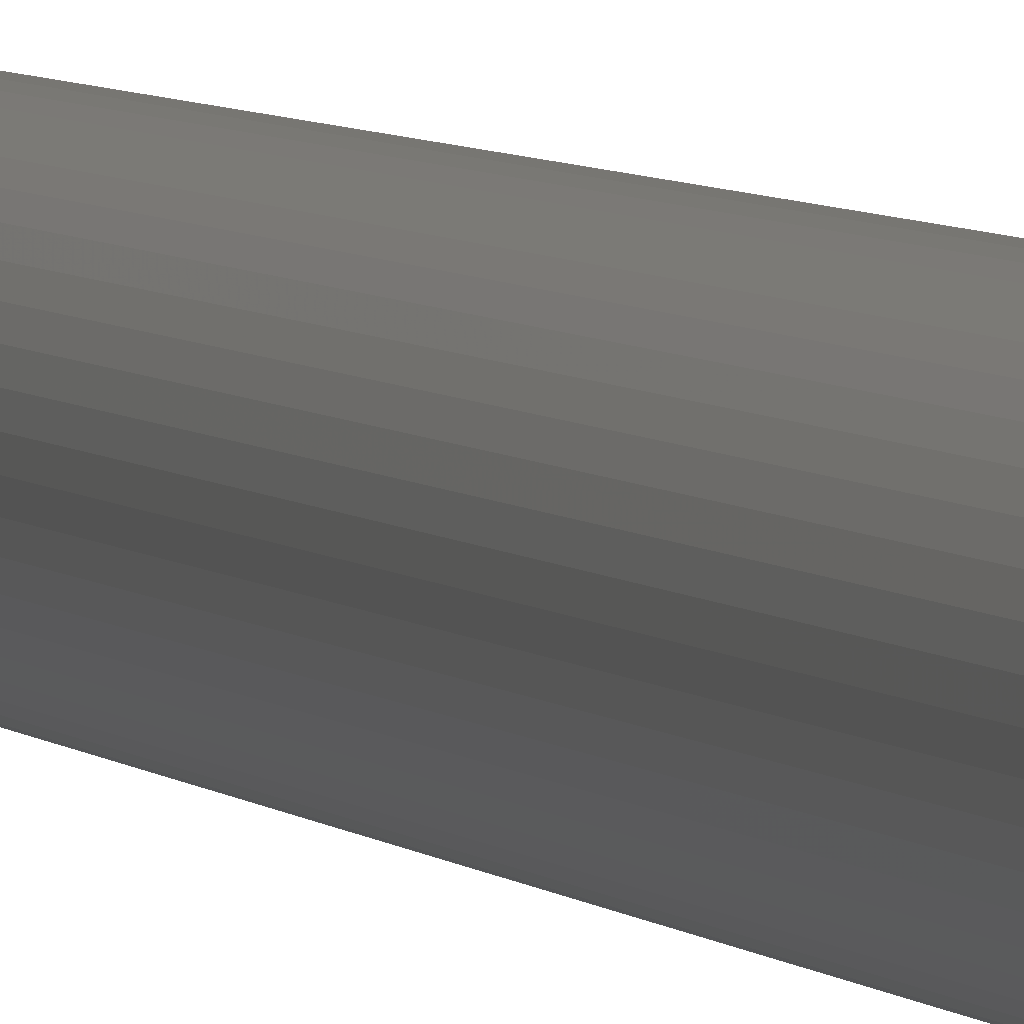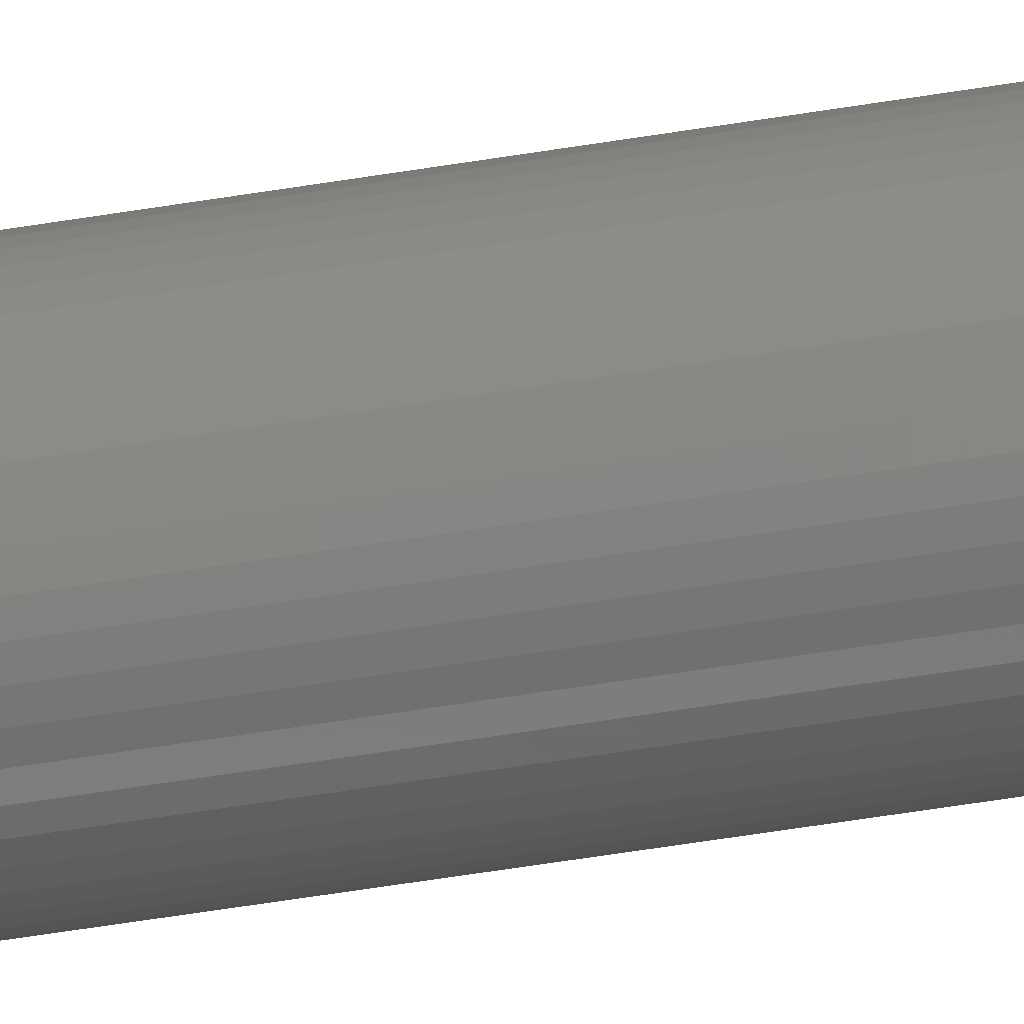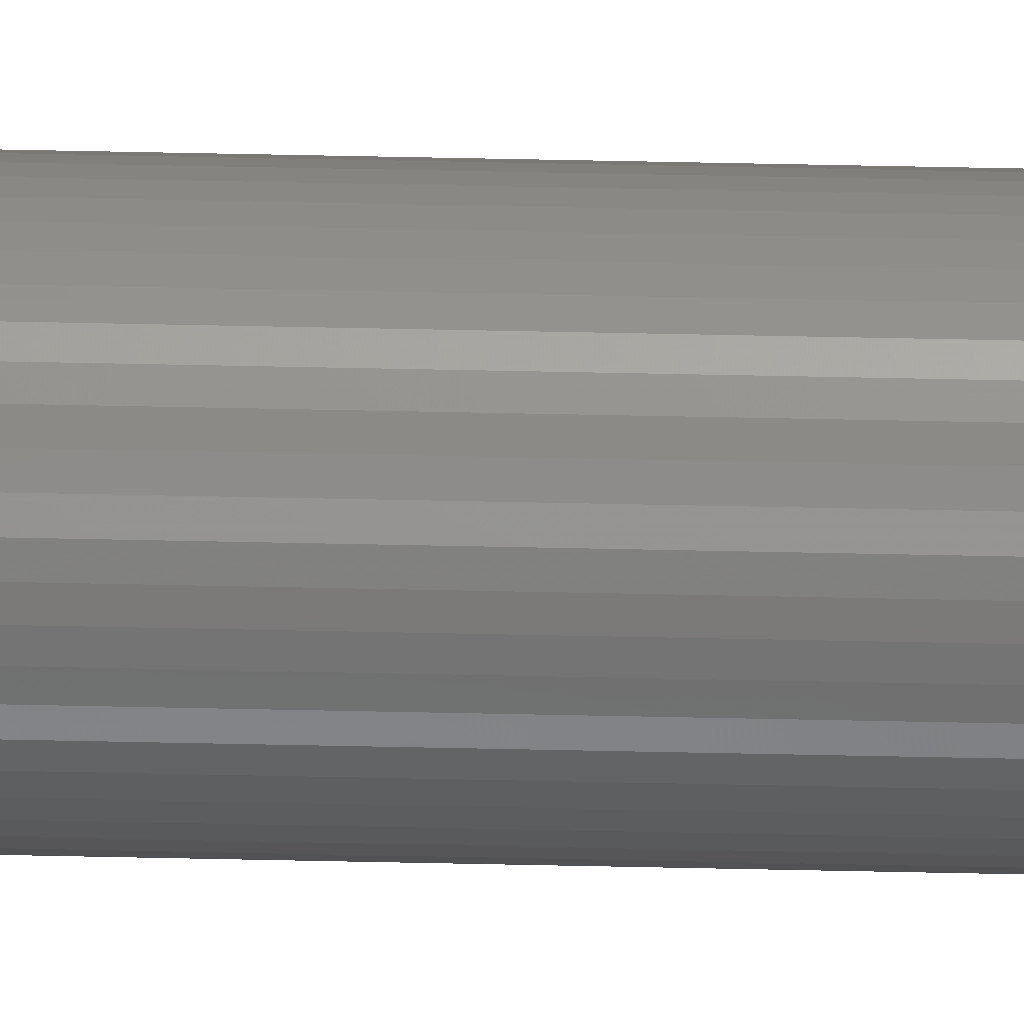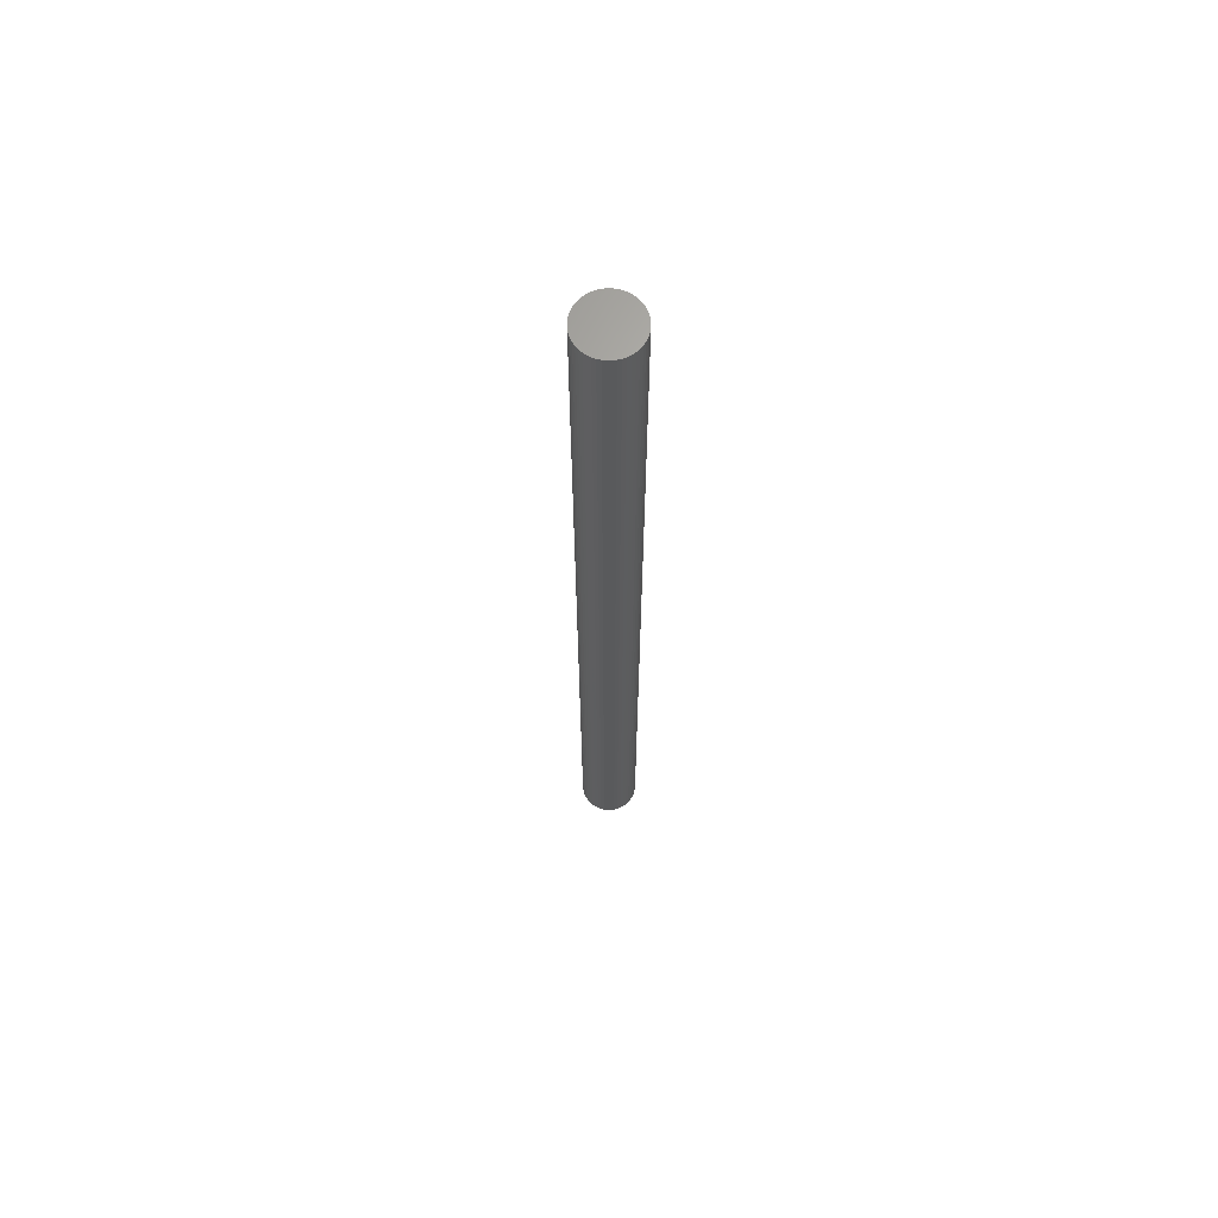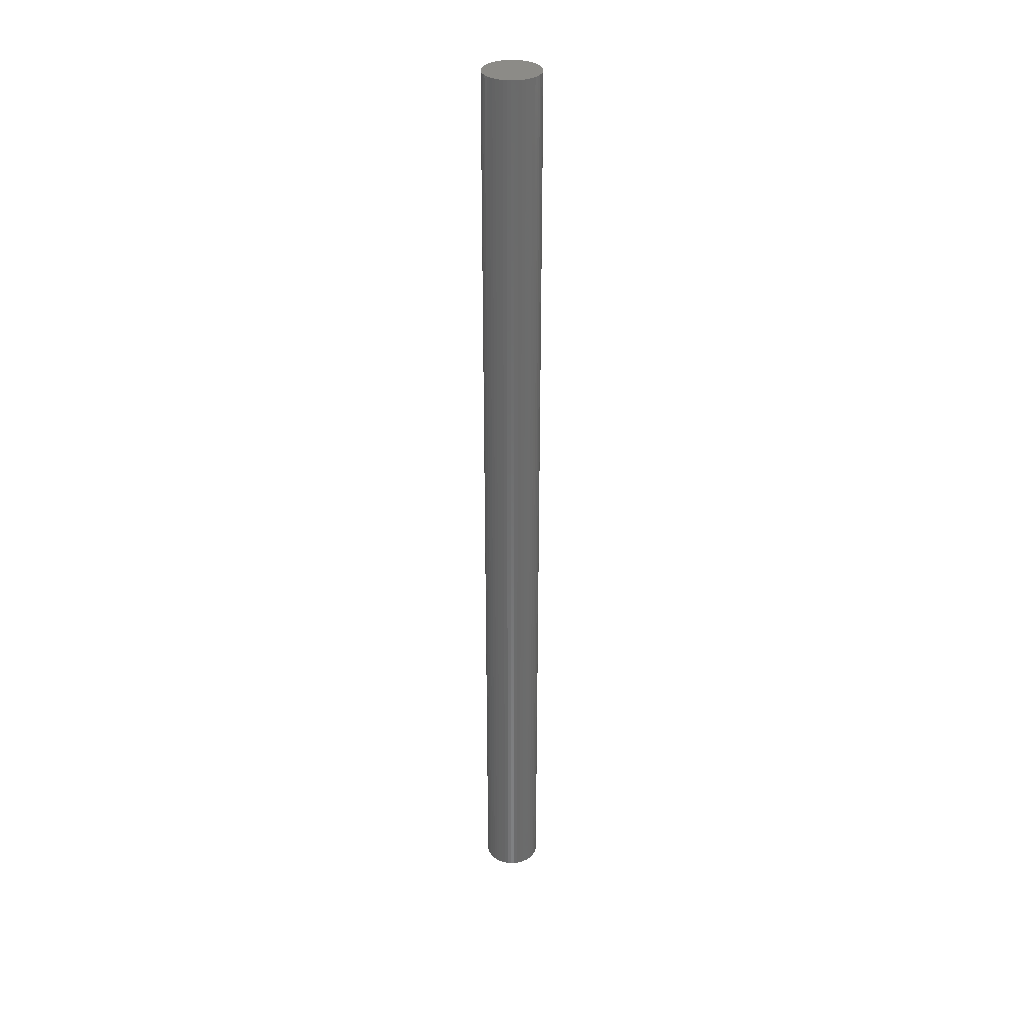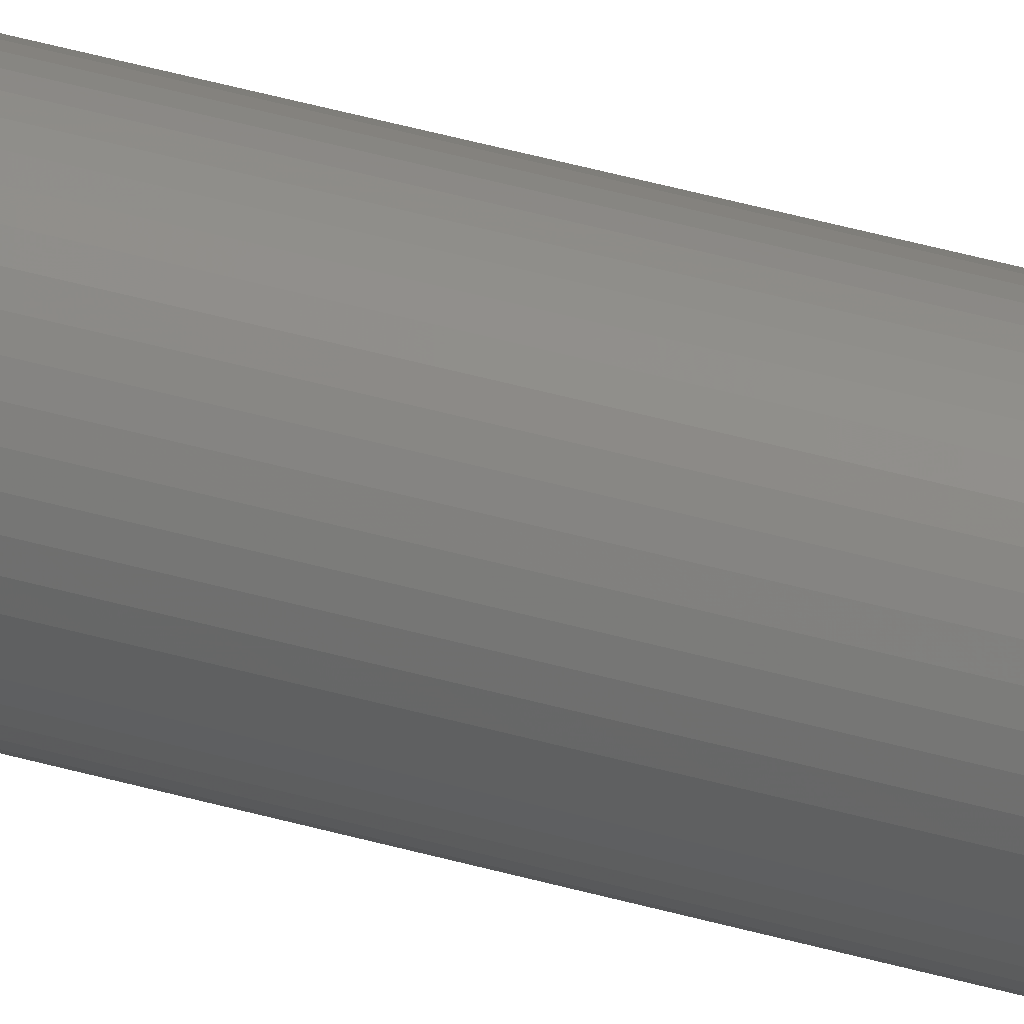
<metadata>
{"format":"stl","ext":"stl","renderer":"f3d","projection":"perspective","resolution":1024,"background":"white","views":[{"elev":3.1,"azim":166.8,"up":"+Y"},{"elev":-48.0,"azim":-79.1,"up":"+Y"},{"elev":56.0,"azim":91.3,"up":"+Y"},{"elev":66.1,"azim":-36.4,"up":"+Z"},{"elev":32.6,"azim":-159.4,"up":"+Z"},{"elev":42.9,"azim":-71.1,"up":"+Y"}]}
</metadata>
<code>
# stl→obj: 100 verts, 196 faces
v 2.1 0 35
v 2.083 0.2632 -35
v 2.083 0.2632 35
v 2.1 0 -35
v 2.034 0.5222 -35
v 2.034 0.5222 35
v -2.1 0 -35
v -2.083 0.2632 35
v -2.083 0.2632 -35
v -2.1 0 35
v 0.1319 2.096 -35
v -0.1319 2.096 35
v 0.1319 2.096 35
v -0.1319 2.096 -35
v 2.083 -0.2632 -35
v 2.034 -0.5222 -35
v 1.953 -0.7731 -35
v 1.953 0.7731 -35
v 1.84 -1.012 -35
v 1.84 1.012 -35
v 1.699 -1.234 -35
v 1.699 1.234 -35
v 1.531 -1.438 -35
v 1.531 1.438 -35
v 1.339 -1.618 -35
v 1.339 1.618 -35
v 1.125 -1.773 -35
v 1.125 1.773 -35
v 0.8941 -1.9 -35
v 0.8941 1.9 -35
v 0.6489 -1.997 -35
v 0.6489 1.997 -35
v 0.3935 -2.063 -35
v 0.3935 2.063 -35
v 0.1319 -2.096 -35
v -0.1319 -2.096 -35
v -0.3935 -2.063 -35
v -0.3935 2.063 -35
v -0.6489 -1.997 -35
v -0.6489 1.997 -35
v -0.8941 -1.9 -35
v -0.8941 1.9 -35
v -1.125 -1.773 -35
v -1.125 1.773 -35
v -1.339 -1.618 -35
v -1.339 1.618 -35
v -1.531 -1.438 -35
v -1.531 1.438 -35
v -1.699 -1.234 -35
v -1.699 1.234 -35
v -1.84 -1.012 -35
v -1.84 1.012 -35
v -1.953 -0.7731 -35
v -1.953 0.7731 -35
v -2.034 -0.5222 -35
v -2.034 0.5222 -35
v -2.083 -0.2632 -35
v 1.339 1.618 35
v 1.531 1.438 35
v -1.531 1.438 35
v -1.339 1.618 35
v 2.083 -0.2632 35
v 2.034 -0.5222 35
v 1.953 0.7731 35
v 1.953 -0.7731 35
v 1.84 1.012 35
v 1.84 -1.012 35
v 1.699 1.234 35
v 1.699 -1.234 35
v 1.531 -1.438 35
v 1.339 -1.618 35
v 1.125 1.773 35
v 1.125 -1.773 35
v 0.8941 1.9 35
v 0.8941 -1.9 35
v 0.6489 1.997 35
v 0.6489 -1.997 35
v 0.3935 2.063 35
v 0.3935 -2.063 35
v 0.1319 -2.096 35
v -0.1319 -2.096 35
v -0.3935 2.063 35
v -0.3935 -2.063 35
v -0.6489 1.997 35
v -0.6489 -1.997 35
v -0.8941 1.9 35
v -0.8941 -1.9 35
v -1.125 1.773 35
v -1.125 -1.773 35
v -1.339 -1.618 35
v -1.531 -1.438 35
v -1.699 1.234 35
v -1.699 -1.234 35
v -1.84 1.012 35
v -1.84 -1.012 35
v -1.953 0.7731 35
v -1.953 -0.7731 35
v -2.034 0.5222 35
v -2.034 -0.5222 35
v -2.083 -0.2632 35
f 1 2 3
f 2 1 4
f 3 5 6
f 5 3 2
f 7 8 9
f 8 7 10
f 11 12 13
f 12 11 14
f 15 2 4
f 16 2 15
f 16 5 2
f 17 5 16
f 17 18 5
f 19 18 17
f 19 20 18
f 21 20 19
f 21 22 20
f 23 22 21
f 23 24 22
f 25 24 23
f 25 26 24
f 27 26 25
f 27 28 26
f 29 28 27
f 29 30 28
f 31 30 29
f 31 32 30
f 33 32 31
f 33 34 32
f 35 34 33
f 35 11 34
f 36 11 35
f 36 14 11
f 37 14 36
f 37 38 14
f 39 38 37
f 39 40 38
f 41 40 39
f 41 42 40
f 43 42 41
f 43 44 42
f 45 44 43
f 45 46 44
f 47 46 45
f 47 48 46
f 49 48 47
f 49 50 48
f 51 50 49
f 51 52 50
f 53 52 51
f 53 54 52
f 55 54 53
f 55 56 54
f 57 56 55
f 57 9 56
f 9 57 7
f 24 58 59
f 58 24 26
f 46 60 61
f 60 46 48
f 3 62 1
f 6 62 3
f 6 63 62
f 64 63 6
f 64 65 63
f 66 65 64
f 66 67 65
f 68 67 66
f 68 69 67
f 59 69 68
f 59 70 69
f 58 70 59
f 58 71 70
f 72 71 58
f 72 73 71
f 74 73 72
f 74 75 73
f 76 75 74
f 76 77 75
f 78 77 76
f 78 79 77
f 13 79 78
f 13 80 79
f 12 80 13
f 12 81 80
f 82 81 12
f 82 83 81
f 84 83 82
f 84 85 83
f 86 85 84
f 86 87 85
f 88 87 86
f 88 89 87
f 61 89 88
f 61 90 89
f 60 90 61
f 60 91 90
f 92 91 60
f 92 93 91
f 94 93 92
f 94 95 93
f 96 95 94
f 96 97 95
f 98 97 96
f 98 99 97
f 8 99 98
f 8 100 99
f 100 8 10
f 64 20 66
f 20 64 18
f 66 22 68
f 22 66 20
f 30 76 74
f 76 30 32
f 26 72 58
f 72 26 28
f 54 94 52
f 94 54 96
f 50 60 48
f 60 50 92
f 42 88 86
f 88 42 44
f 38 84 82
f 84 38 40
f 29 73 75
f 73 29 27
f 32 78 76
f 78 32 34
f 56 96 54
f 96 56 98
f 40 86 84
f 86 40 42
f 14 82 12
f 82 14 38
f 62 4 1
f 4 62 15
f 63 15 62
f 15 63 16
f 27 71 73
f 71 27 25
f 65 16 63
f 16 65 17
f 69 19 67
f 19 69 21
f 47 90 91
f 90 47 45
f 51 97 53
f 97 51 95
f 47 93 49
f 93 47 91
f 57 10 7
f 10 57 100
f 36 80 81
f 80 36 35
f 6 18 64
f 18 6 5
f 68 24 59
f 24 68 22
f 34 13 78
f 13 34 11
f 28 74 72
f 74 28 30
f 52 92 50
f 92 52 94
f 9 98 56
f 98 9 8
f 44 61 88
f 61 44 46
f 67 17 65
f 17 67 19
f 70 21 69
f 21 70 23
f 41 85 87
f 85 41 39
f 53 99 55
f 99 53 97
f 35 79 80
f 79 35 33
f 31 75 77
f 75 31 29
f 33 77 79
f 77 33 31
f 25 70 71
f 70 25 23
f 37 81 83
f 81 37 36
f 49 95 51
f 95 49 93
f 55 100 57
f 100 55 99
f 43 87 89
f 87 43 41
f 39 83 85
f 83 39 37
f 45 89 90
f 89 45 43

</code>
